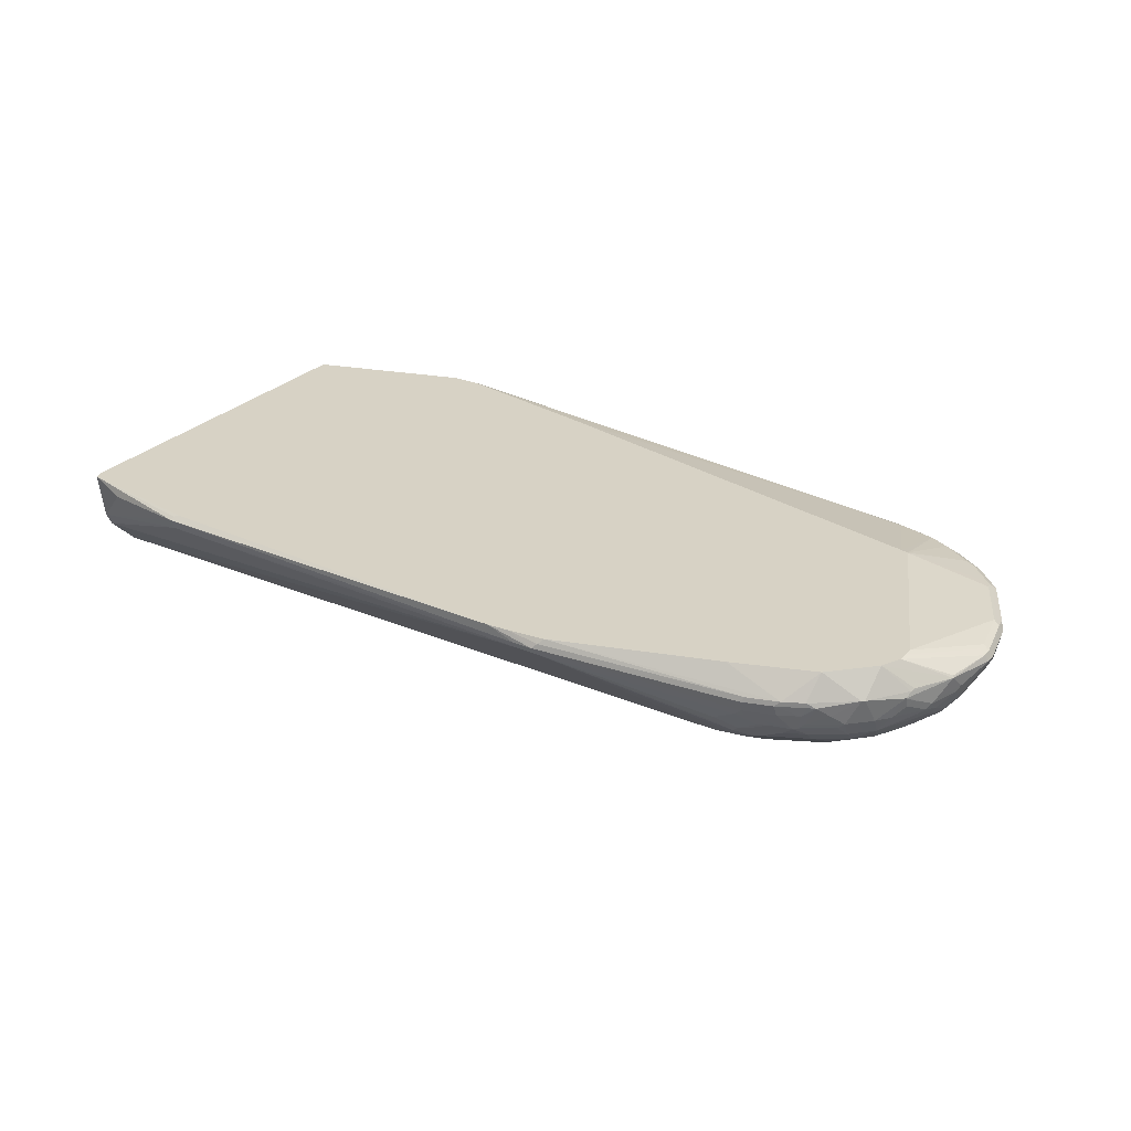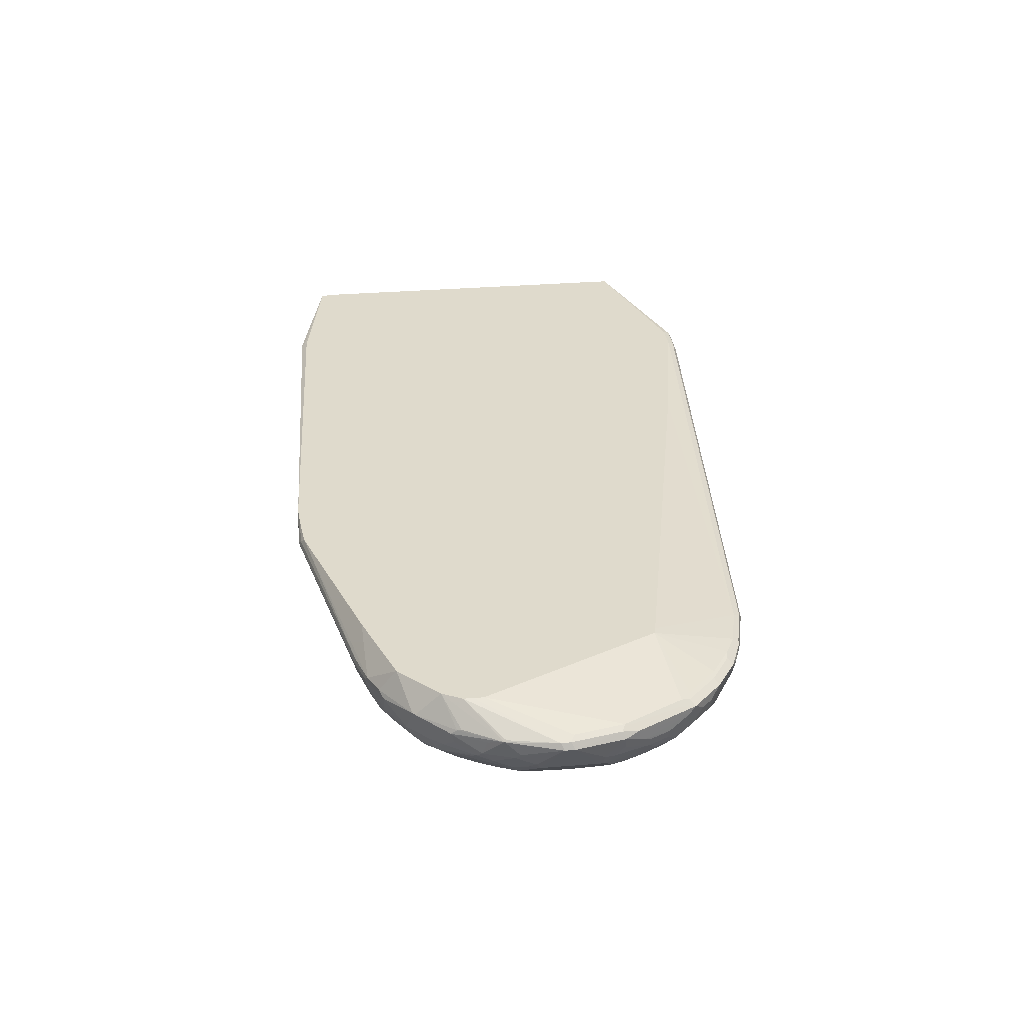
<metadata>
{"format":"obj","ext":"obj","renderer":"f3d","projection":"perspective","resolution":1024,"background":"white","views":[{"elev":27.4,"azim":32.9,"up":"+Y"},{"elev":32.5,"azim":83.4,"up":"+Y"}]}
</metadata>
<code>
v 0.1809 -0.03194 -0.2767
v 0.1809 -0.03903 -0.2731
v 0.149 -0.03194 -0.2767
v 0.1774 -0.02483 -0.2731
v 0.7839 -0.04612 -0.2305
v 0.7767 -0.05322 -0.2341
v 0.7449 -0.06386 -0.2341
v 0.7661 -0.08514 -0.2234
v 0.7661 -0.09222 -0.2199
v 0.7661 -0.09932 -0.2163
v 0.149 -0.03903 -0.2731
v 0.1455 -0.02483 -0.2731
v 0.1437 -0.03726 -0.274
v -0.0236 -0.06386 -0.2341
v -0.0236 -0.05322 -0.2341
v 0.1808 -0.0214 -0.2663
v 0.7874 -0.04257 -0.2234
v 0.8264 -0.04612 -0.2199
v 0.8353 -0.04789 -0.2181
v 0.8193 -0.05322 -0.2234
v 0.8299 -0.05455 -0.2208
v 0.8193 -0.06386 -0.2234
v 0.8087 -0.0745 -0.2234
v 0.8087 -0.08159 -0.2199
v 0.8087 -0.08868 -0.2163
v 0.7767 -0.11 -0.2057
v -0.0236 -0.09932 -0.2163
v 0.1489 -0.0214 -0.2663
v -0.0236 -0.04612 -0.2305
v -0.0236 -0.0214 -0.2104
v -0.0236 -0.09222 -0.2199
v -0.0236 -0.07805 -0.227
v 0.3524 -0.0214 -0.2328
v 0.8299 -0.0214 -0.1276
v 0.8299 -0.04257 -0.2128
v 0.8512 -0.05322 -0.2128
v 0.8389 -0.04435 -0.211
v 0.8655 -0.04966 -0.2057
v 0.8264 -0.0674 -0.2199
v 0.8193 -0.07583 -0.2208
v 0.8246 -0.07716 -0.2181
v 0.8193 -0.09932 -0.2057
v 0.8193 -0.1104 -0.1915
v 0.8087 -0.121 -0.1809
v 0.798 -0.1206 -0.1844
v 0.7767 -0.1171 -0.1915
v -0.0236 -0.11 -0.2057
v -0.0236 -0.0214 0.1839
v 0.8383 -0.0214 -0.1253
v 0.8512 -0.04257 -0.2022
v 0.8584 -0.05677 -0.2093
v 0.8602 -0.04435 -0.2004
v 0.8974 -0.04966 -0.1844
v 0.8512 -0.06518 -0.2101
v 0.8566 -0.06652 -0.2075
v 0.8353 -0.0878 -0.2075
v 0.8566 -0.0878 -0.1969
v 0.8619 -0.09932 -0.1844
v 0.8619 -0.1104 -0.1703
v 0.8299 -0.121 -0.1703
v 0.8459 -0.125 -0.1543
v 0.8299 -0.1317 -0.149
v 0.8033 -0.125 -0.1756
v 0.798 -0.1277 -0.1703
v 0.7874 -0.1383 -0.149
v -0.0236 -0.1171 -0.1915
v -0.0236 -0.05322 0.1915
v -0.02351 -0.0214 0.191
v 0.9254 -0.0214 0.06412
v 0.9577 -0.04257 -0.07446
v 0.9364 -0.04257 -0.117
v 0.9257 -0.04257 -0.1383
v 0.9151 -0.04257 -0.149
v 0.8832 -0.04257 -0.1809
v 0.8903 -0.05677 -0.188
v 0.8921 -0.04435 -0.1791
v 0.9081 -0.04966 -0.1738
v 0.9081 -0.06031 -0.1738
v 0.8885 -0.06652 -0.1862
v 0.8672 -0.07716 -0.1969
v 0.8778 -0.0878 -0.1862
v 0.8778 -0.09843 -0.1756
v 0.8672 -0.1037 -0.1756
v 0.8885 -0.1144 -0.1436
v 0.8512 -0.121 -0.1596
v 0.8246 -0.1357 -0.1436
v 0.8619 -0.1317 -0.1277
v 0.8566 -0.1357 -0.1223
v 0.7927 -0.1357 -0.1543
v 0.8193 -0.1383 -0.1383
v 0.7661 -0.149 -0.1277
v -0.0236 -0.1383 -0.149
v -0.02066 -0.0214 0.2016
v -0.0236 -0.0745 0.1915
v 0.9254 -0.0214 0.07448
v 0.9683 -0.04257 -0.02127
v 0.9648 -0.04612 -0.07093
v 0.956 -0.04435 -0.08334
v 0.9329 -0.04612 -0.1348
v 0.924 -0.04435 -0.1472
v 0.9134 -0.04435 -0.1578
v 0.9009 -0.0674 -0.1774
v 0.9187 -0.04966 -0.1632
v 0.9187 -0.06031 -0.1632
v 0.9098 -0.07716 -0.1649
v 0.8991 -0.07716 -0.1756
v 0.8885 -0.0878 -0.1756
v 0.8885 -0.09843 -0.1649
v 0.8938 -0.1064 -0.149
v 0.9044 -0.121 -0.1064
v 0.8725 -0.1317 -0.117
v 0.9204 -0.09843 -0.133
v 0.9151 -0.1104 -0.117
v 0.8246 -0.1463 -0.1117
v 0.8672 -0.1357 -0.1117
v 0.8619 -0.1383 -0.1064
v 0.8193 -0.149 -0.1064
v 0.798 -0.149 -0.117
v 0.7874 -0.1596 -0.07446
v -0.0236 -0.149 -0.1277
v 0.02134 -0.03194 0.2128
v 0.1224 -0.02661 0.2328
v 0.1224 -0.02341 0.2288
v 0.1268 -0.0214 0.2265
v -0.0236 -0.08159 0.188
v 0.1224 -0.03726 0.2288
v 0.9252 -0.0214 0.0851
v 0.9754 -0.04612 -0.007132
v 0.9683 -0.04257 -0.01065
v 0.9754 -0.04612 -0.0177
v 0.979 -0.05322 -0.02127
v 0.9683 -0.05322 -0.07446
v 0.9613 -0.04966 -0.08864
v 0.9311 -0.04789 -0.1436
v 0.9293 -0.04966 -0.1525
v 0.9329 -0.05677 -0.1454
v 0.9222 -0.0674 -0.1561
v 0.9204 -0.07716 -0.1543
v 0.9311 -0.0878 -0.133
v 0.9098 -0.09843 -0.1436
v 0.8991 -0.125 -0.101
v 0.9151 -0.121 -0.08512
v 0.9293 -0.09932 -0.117
v 0.9204 -0.1037 -0.1223
v 0.94 -0.09932 -0.09574
v 0.9364 -0.1104 -0.07446
v 0.9098 -0.125 -0.07976
v 0.8885 -0.1357 -0.06915
v 0.8832 -0.1383 -0.06384
v 0.8406 -0.149 -0.08512
v 0.798 -0.1596 -0.06384
v -0.0236 -0.1596 -0.07446
v 0.5539 -0.0214 0.2441
v 0.5853 -0.03194 0.2448
v -0.0236 -0.08868 0.1844
v 0.5888 -0.03903 0.2412
v 0.9146 -0.0214 0.1064
v 0.9657 -0.04789 0.04784
v 0.9648 -0.04612 0.0461
v 0.979 -0.05322 -0.01065
v 0.9683 -0.0745 -0.05317
v 0.9683 -0.06386 -0.06384
v 0.9613 -0.08868 -0.05317
v 0.9657 -0.07583 -0.06384
v 0.9657 -0.06518 -0.07446
v 0.9551 -0.07583 -0.09574
v 0.9577 -0.06386 -0.09574
v 0.9577 -0.05322 -0.09574
v 0.94 -0.04966 -0.1312
v 0.9311 -0.06652 -0.1436
v 0.9435 -0.0674 -0.1241
v 0.9417 -0.07716 -0.1223
v 0.9417 -0.0878 -0.1117
v 0.9311 -0.1144 -0.06915
v 0.9506 -0.08868 -0.08512
v 0.9506 -0.09932 -0.06384
v 0.9417 -0.1037 -0.07976
v 0.94 -0.11 -0.06384
v 0.9204 -0.125 -0.0372
v 0.8991 -0.1357 -0.0372
v 0.8938 -0.1383 -0.03189
v 0.8619 -0.149 -0.04255
v 0.8087 -0.1596 -0.04255
v -0.0236 -0.1596 0.04253
v 0.6065 -0.03194 0.2448
v 0.5767 -0.0214 0.2426
v -0.0236 -0.09932 0.1738
v 0.6101 -0.03903 0.2412
v -0.0236 -0.1206 0.1525
v 0.9098 -0.04789 0.1356
v 0.9125 -0.04789 0.133
v 0.9417 -0.04789 0.09311
v 0.9435 -0.04612 0.08867
v 0.8725 -0.0214 0.1485
v 0.9577 -0.05322 0.06381
v 0.9577 -0.06386 0.06381
v 0.9683 -0.06386 0.03191
v 0.94 -0.05322 0.09929
v 0.9657 -0.06917 0.03722
v 0.9657 -0.07982 0.01594
v 0.9613 -0.08868 0.01063
v 0.9541 -0.0674 -0.1028
v 0.9523 -0.07716 -0.101
v 0.9293 -0.1206 -0.03189
v 0.94 -0.11 0.02125
v 0.9081 -0.1312 -0.03189
v 0.8938 -0.1383 -0.01065
v 0.8619 -0.149 -3.75e-05
v 0.8193 -0.1596 -0.02127
v -0.0236 -0.149 0.0851
v 0.7661 -0.1596 0.04253
v 0.8087 -0.05322 0.1915
v 0.814 -0.04789 0.1889
v 0.6119 -0.02661 0.242
v 0.8016 -0.07095 0.188
v 0.798 -0.06386 0.1915
v 0.81 -0.06386 0.1889
v 0.6065 -0.0214 0.2394
v 0.7626 -0.1206 0.1525
v 0.7945 -0.11 0.1631
v 0.7945 -0.09932 0.1738
v 0.7732 -0.08868 0.1844
v 0.7803 -0.08159 0.188
v -0.0236 -0.1383 0.1171
v 0.9081 -0.0745 0.1312
v 0.8672 -0.04789 0.1676
v 0.8761 -0.05322 0.1631
v 0.8868 -0.06386 0.1525
v 0.8974 -0.0745 0.1419
v 0.9187 -0.0745 0.1206
v 0.7873 -0.0214 0.1804
v 0.8459 -0.04789 0.1782
v 0.9551 -0.06917 0.06912
v 0.9404 -0.06386 0.09577
v 0.9444 -0.05854 0.09041
v 0.9298 -0.0745 0.1064
v 0.9551 -0.07982 0.05851
v 0.9551 -0.09046 0.03722
v 0.9616 -0.08514 0.02125
v 0.9506 -0.09932 0.03191
v 0.9293 -0.1206 -0.01065
v 0.9293 -0.11 0.0532
v 0.9187 -0.1206 0.03191
v 0.9081 -0.1312 -0.01065
v 0.8832 -0.1383 0.03191
v 0.8512 -0.149 0.03191
v 0.8087 -0.1596 0.01063
v 0.7874 -0.149 0.0851
v 0.7874 -0.1596 0.03191
v 0.8406 -0.05322 0.1809
v 0.6172 -0.0214 0.2381
v 0.6168 -0.0214 0.2382
v 0.8229 -0.08159 0.1773
v 0.8114 -0.06917 0.1862
v 0.8313 -0.0745 0.1782
v 0.8419 -0.06386 0.1782
v 0.7767 -0.1383 0.1171
v 0.7697 -0.1241 0.1454
v 0.8016 -0.1135 0.156
v 0.8123 -0.1029 0.1667
v 0.8016 -0.09222 0.1773
v 0.9072 -0.09046 0.1224
v 0.869 -0.05322 0.1667
v 0.8632 -0.06386 0.1676
v 0.8655 -0.0745 0.1631
v 0.8912 -0.07982 0.1436
v 0.8938 -0.08514 0.1383
v 0.8965 -0.09046 0.133
v 0.9178 -0.09046 0.1117
v 0.9231 -0.07982 0.1117
v 0.951 -0.0745 0.07448
v 0.9444 -0.07982 0.07979
v 0.94 -0.08868 0.07448
v 0.9506 -0.08868 0.0532
v 0.94 -0.09932 0.0532
v 0.9187 -0.11 0.07448
v 0.9164 -0.1144 0.06381
v 0.9058 -0.125 0.04253
v 0.9116 -0.1241 0.03191
v 0.8845 -0.1357 0.04253
v 0.8739 -0.1357 0.06381
v 0.8725 -0.1383 0.0532
v 0.8526 -0.1463 0.04253
v 0.8207 -0.1463 0.07448
v 0.8087 -0.149 0.07448
v 0.8087 -0.1383 0.1064
v 0.8114 -0.09046 0.1755
v 0.8327 -0.07982 0.1755
v 0.8548 -0.08159 0.1667
v 0.7803 -0.1348 0.1241
v 0.8123 -0.1241 0.1348
v 0.8114 -0.1117 0.1543
v 0.822 -0.1011 0.1649
v 0.8965 -0.1011 0.1224
v 0.8593 -0.07982 0.1649
v 0.8868 -0.08159 0.1454
v 0.8619 -0.08514 0.1596
v 0.8646 -0.09046 0.1543
v 0.9072 -0.1117 0.09041
v 0.9058 -0.1144 0.0851
v 0.8952 -0.125 0.06381
v 0.8845 -0.125 0.0851
v 0.8739 -0.125 0.09577
v 0.8526 -0.1357 0.0851
v 0.8419 -0.1357 0.09577
v 0.8299 -0.1383 0.09577
v 0.8336 -0.1348 0.1029
v 0.8123 -0.1348 0.1135
v 0.8433 -0.09046 0.1649
v 0.8336 -0.1241 0.1241
v 0.822 -0.1224 0.133
v 0.8327 -0.1117 0.1436
v 0.8646 -0.1011 0.1436
v 0.8752 -0.1117 0.1224
v 0.8646 -0.1224 0.1117
v 0.8859 -0.1224 0.09041
v 0.8632 -0.125 0.1064
v 0.8433 -0.133 0.1011
v 0.8548 -0.1241 0.1135
v 0.8433 -0.1224 0.1224
f 190 225 191
f 189 257 219
f 194 232 226
f 188 223 215
f 190 194 226
f 188 222 223
f 189 224 257
f 190 226 227
f 191 230 198
f 190 228 229
f 190 229 225
f 191 198 192
f 191 225 230
f 194 231 232
f 188 221 222
f 195 233 196
f 190 227 228
f 188 220 221
f 215 217 216
f 186 214 218
f 181 206 244
f 195 198 233
f 181 244 207
f 181 207 208
f 181 208 182
f 182 208 209
f 182 209 183
f 188 219 220
f 184 211 248
f 185 212 213
f 185 213 214
f 185 214 186
f 185 188 215
f 185 215 216
f 185 216 217
f 185 217 212
f 184 248 210
f 196 233 199
f 215 288 254
f 198 234 235
f 210 248 257
f 210 257 224
f 211 249 285
f 211 285 248
f 212 217 250
f 212 250 213
f 213 250 232
f 208 247 209
f 213 232 251
f 214 251 252
f 214 252 218
f 215 223 253
f 215 253 288
f 215 254 217
f 217 254 288
f 180 206 181
f 213 251 214
f 196 199 197
f 208 246 247
f 207 244 245
f 198 235 233
f 198 230 236
f 198 236 234
f 199 233 237
f 199 237 200
f 200 237 238
f 200 238 239
f 208 245 246
f 200 239 201
f 201 240 205
f 204 241 244
f 204 244 206
f 205 240 242
f 205 242 243
f 205 243 241
f 207 245 208
f 201 239 240
f 179 206 180
f 133 169 134
f 178 241 204
f 145 173 175
f 145 175 163
f 145 163 176
f 145 176 177
f 145 177 146
f 146 177 178
f 146 178 174
f 142 174 147
f 147 174 179
f 147 180 148
f 148 180 181
f 148 181 149
f 149 181 182
f 150 183 151
f 150 182 183
f 153 154 185
f 147 179 180
f 153 185 186
f 142 146 174
f 139 173 145
f 132 168 133
f 217 288 255
f 133 168 136
f 133 136 169
f 134 169 135
f 135 169 136
f 136 170 138
f 139 145 143
f 136 138 137
f 136 167 171
f 136 171 172
f 136 172 170
f 138 170 139
f 139 170 172
f 139 172 203
f 139 203 173
f 136 168 167
f 179 204 206
f 154 156 188
f 155 187 156
f 163 201 205
f 163 205 178
f 163 178 176
f 163 175 166
f 164 166 165
f 166 202 167
f 166 175 173
f 163 166 164
f 166 173 203
f 167 202 171
f 171 202 203
f 171 203 172
f 174 204 179
f 174 178 204
f 176 178 177
f 178 205 241
f 166 203 202
f 154 188 185
f 161 163 164
f 160 200 201
f 156 187 189
f 156 189 219
f 156 219 188
f 157 190 191
f 157 191 192
f 157 192 193
f 157 193 158
f 161 164 162
f 157 194 190
f 158 196 197
f 158 197 160
f 158 193 192
f 158 192 198
f 158 198 195
f 160 197 199
f 160 199 200
f 158 195 196
f 217 255 256
f 307 319 310
f 219 257 258
f 278 301 281
f 278 281 280
f 281 301 300
f 281 300 302
f 281 302 303
f 281 303 304
f 281 304 284
f 277 301 278
f 281 284 283
f 284 305 306
f 284 306 285
f 285 306 286
f 286 306 307
f 286 307 308
f 287 293 309
f 287 309 288
f 284 304 305
f 288 309 289
f 277 300 301
f 273 276 275
f 262 268 294
f 262 294 269
f 264 295 265
f 264 289 295
f 266 296 267
f 266 295 296
f 267 296 297
f 276 299 300
f 267 297 298
f 268 298 313
f 268 313 294
f 269 294 299
f 269 299 276
f 269 276 273
f 269 273 272
f 269 272 271
f 267 298 268
f 260 287 261
f 289 309 298
f 289 297 295
f 303 316 315
f 303 315 317
f 303 317 305
f 303 305 304
f 305 318 307
f 305 307 306
f 305 317 315
f 302 316 303
f 305 315 318
f 307 315 319
f 310 319 315
f 310 315 320
f 312 320 313
f 313 315 314
f 313 320 315
f 132 167 168
f 307 318 315
f 289 298 297
f 300 316 302
f 298 309 313
f 290 308 291
f 291 308 307
f 291 307 310
f 291 310 320
f 291 320 311
f 291 311 292
f 292 311 320
f 299 316 300
f 292 320 312
f 293 312 313
f 293 313 309
f 294 313 314
f 294 314 315
f 294 315 316
f 294 316 299
f 295 297 296
f 292 312 293
f 217 256 250
f 260 293 287
f 259 292 260
f 229 295 266
f 229 266 267
f 229 267 268
f 230 269 270
f 230 270 236
f 231 251 232
f 233 235 271
f 229 265 295
f 233 271 237
f 234 236 271
f 236 270 269
f 236 269 271
f 237 271 272
f 237 272 273
f 237 273 274
f 237 274 240
f 234 271 235
f 237 240 238
f 228 265 229
f 227 264 265
f 219 258 259
f 219 259 220
f 220 259 260
f 220 260 221
f 221 260 261
f 221 261 223
f 221 223 222
f 227 265 228
f 223 261 253
f 225 269 230
f 225 229 268
f 225 268 262
f 226 263 227
f 226 232 250
f 226 250 263
f 227 263 264
f 225 262 269
f 260 292 293
f 238 240 239
f 240 273 275
f 247 285 249
f 248 285 286
f 248 286 257
f 250 256 264
f 250 264 263
f 253 287 288
f 253 261 287
f 246 281 283
f 255 288 289
f 256 289 264
f 257 286 308
f 257 308 290
f 257 290 258
f 258 290 291
f 258 291 259
f 259 291 292
f 255 289 256
f 240 274 273
f 246 282 281
f 246 284 285
f 240 275 276
f 240 276 242
f 241 243 279
f 241 279 244
f 242 276 300
f 242 300 277
f 242 277 243
f 246 285 247
f 243 277 278
f 244 279 245
f 245 279 278
f 245 278 280
f 245 280 281
f 245 281 282
f 245 282 246
f 246 283 284
f 243 278 279
f 132 166 167
f 12 15 29
f 132 164 165
f 25 41 42
f 26 42 43
f 26 43 44
f 26 44 45
f 26 45 46
f 26 46 66
f 26 66 47
f 34 49 35
f 35 49 50
f 35 50 52
f 35 52 37
f 36 38 51
f 36 51 39
f 37 52 38
f 38 52 76
f 25 40 41
f 24 40 25
f 23 40 24
f 22 40 23
f 16 95 69
f 16 69 49
f 16 49 34
f 16 34 33
f 16 33 17
f 17 34 35
f 17 33 34
f 38 76 53
f 18 35 37
f 19 36 21
f 19 21 20
f 19 37 38
f 19 38 36
f 21 36 22
f 22 36 39
f 22 39 40
f 18 37 19
f 38 53 75
f 38 75 51
f 39 51 40
f 46 92 66
f 48 67 68
f 49 69 70
f 49 70 71
f 49 71 72
f 49 72 73
f 49 73 74
f 46 65 92
f 49 74 50
f 51 75 79
f 51 79 55
f 51 55 54
f 52 74 76
f 53 76 77
f 53 77 78
f 53 78 75
f 50 74 52
f 16 127 95
f 45 65 46
f 45 63 64
f 40 51 54
f 40 54 55
f 40 55 41
f 41 56 42
f 41 55 57
f 41 57 56
f 42 56 57
f 45 64 65
f 42 57 58
f 42 59 43
f 43 59 44
f 44 59 60
f 44 60 61
f 44 61 62
f 44 62 63
f 44 63 45
f 132 165 166
f 16 157 127
f 16 194 157
f 16 231 194
f 5 17 35
f 5 35 18
f 5 18 6
f 5 16 17
f 6 18 19
f 6 19 20
f 6 20 21
f 4 16 5
f 6 21 22
f 6 23 7
f 7 23 8
f 8 23 24
f 8 24 9
f 9 24 10
f 10 24 25
f 10 25 42
f 6 22 23
f 10 42 26
f 4 28 16
f 3 15 12
f 1 2 11
f 1 11 3
f 1 3 12
f 1 12 4
f 1 4 5
f 1 5 6
f 1 6 7
f 4 12 28
f 1 7 8
f 1 9 10
f 1 10 2
f 2 10 27
f 2 27 11
f 3 11 13
f 3 13 14
f 3 14 15
f 1 8 9
f 55 79 106
f 10 26 47
f 11 27 13
f 14 94 67
f 14 67 48
f 14 48 30
f 14 30 29
f 14 29 15
f 16 28 30
f 16 30 48
f 14 125 94
f 16 48 68
f 16 93 124
f 16 124 153
f 16 153 186
f 16 186 218
f 16 218 252
f 16 252 251
f 16 251 231
f 16 68 93
f 10 47 27
f 14 155 125
f 14 189 187
f 12 29 30
f 12 30 28
f 13 27 31
f 13 31 32
f 13 32 14
f 14 32 31
f 14 31 27
f 14 187 155
f 14 27 47
f 14 66 92
f 14 92 120
f 14 120 152
f 14 152 184
f 14 184 210
f 14 210 224
f 14 224 189
f 14 47 66
f 55 106 80
f 42 58 59
f 57 80 81
f 105 139 107
f 105 107 106
f 107 139 140
f 107 140 108
f 108 140 109
f 109 140 112
f 110 141 115
f 105 138 139
f 55 80 57
f 110 142 147
f 110 147 141
f 112 139 143
f 112 143 144
f 112 144 113
f 112 140 139
f 113 144 143
f 110 113 142
f 113 143 145
f 104 137 138
f 104 135 136
f 94 122 121
f 95 127 128
f 95 128 129
f 96 129 128
f 96 128 130
f 96 130 97
f 97 130 131
f 104 136 137
f 97 131 132
f 97 133 98
f 98 133 99
f 99 134 100
f 99 133 134
f 100 134 135
f 100 135 103
f 103 135 104
f 97 132 133
f 94 126 122
f 113 145 146
f 115 141 147
f 125 155 126
f 126 155 156
f 126 156 154
f 127 157 158
f 127 158 159
f 127 159 128
f 128 160 131
f 122 154 153
f 128 131 130
f 128 158 160
f 131 161 162
f 131 162 132
f 131 160 201
f 131 201 163
f 131 163 161
f 132 162 164
f 128 159 158
f 113 146 142
f 122 126 154
f 122 153 124
f 115 147 148
f 115 148 149
f 115 149 116
f 116 149 182
f 116 182 150
f 116 150 117
f 117 150 119
f 122 124 123
f 117 119 118
f 119 151 183
f 119 183 209
f 119 209 247
f 119 247 249
f 119 249 211
f 119 211 184
f 119 184 152
f 119 150 151
f 94 125 126
f 110 115 111
f 93 122 123
f 65 118 91
f 65 91 120
f 65 120 92
f 67 93 68
f 67 94 93
f 69 95 129
f 69 129 96
f 65 90 118
f 69 96 70
f 70 97 98
f 70 98 99
f 70 99 71
f 71 99 100
f 71 100 72
f 72 100 73
f 73 100 101
f 70 96 97
f 73 101 74
f 65 86 90
f 63 86 89
f 57 81 58
f 58 81 82
f 58 82 83
f 58 83 59
f 59 83 82
f 59 82 84
f 59 84 85
f 65 89 86
f 59 85 60
f 93 123 124
f 61 85 87
f 61 87 88
f 61 88 86
f 62 86 63
f 63 89 65
f 63 65 64
f 60 85 61
f 74 101 76
f 61 86 62
f 75 102 106
f 84 112 113
f 84 113 110
f 86 114 117
f 86 117 90
f 86 88 114
f 87 111 115
f 87 115 88
f 84 109 112
f 88 115 116
f 88 117 114
f 90 117 118
f 91 119 152
f 91 152 120
f 93 94 121
f 93 121 122
f 75 78 102
f 88 116 117
f 84 87 85
f 91 118 119
f 84 110 111
f 84 111 87
f 75 106 79
f 76 101 77
f 77 100 103
f 77 103 104
f 77 104 78
f 78 104 138
f 78 138 105
f 77 101 100
f 78 106 102
f 80 106 81
f 81 106 107
f 81 107 82
f 82 107 108
f 82 108 109
f 78 105 106
f 82 109 84

</code>
